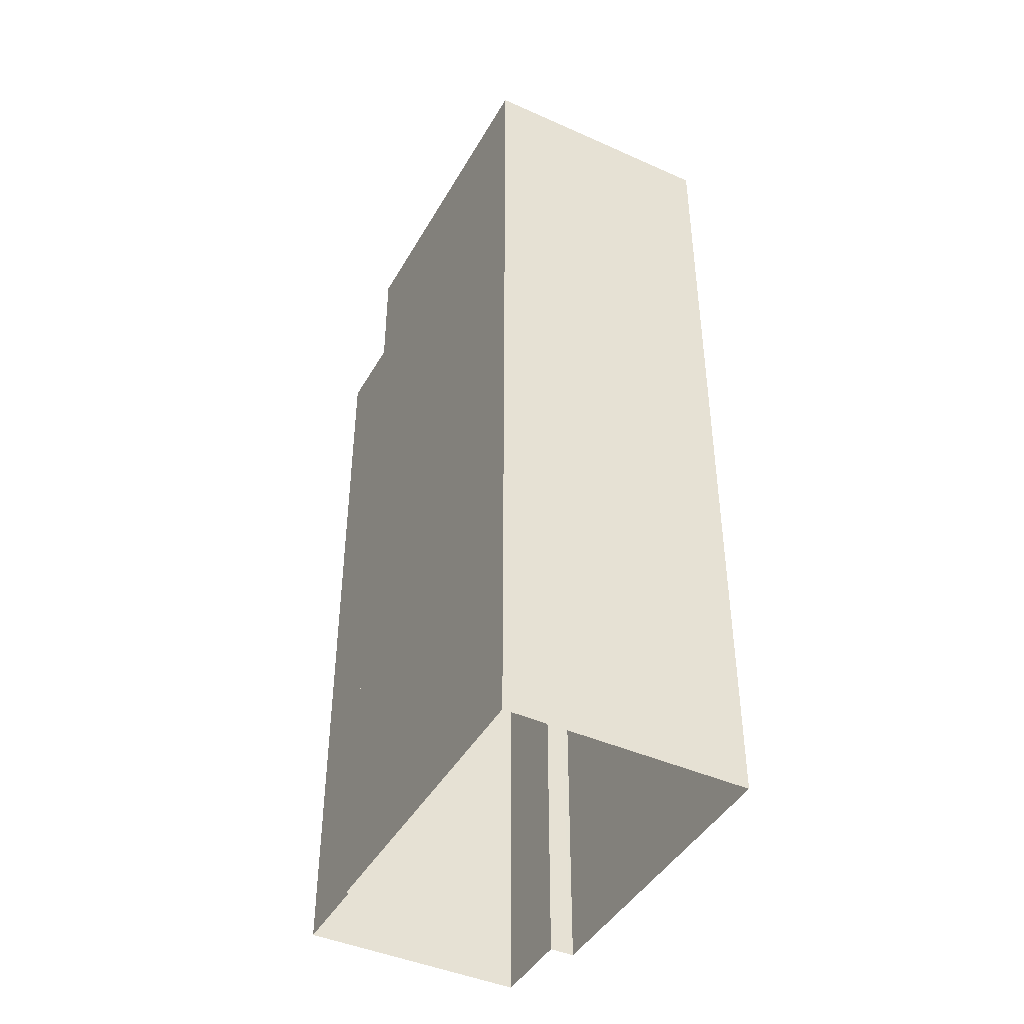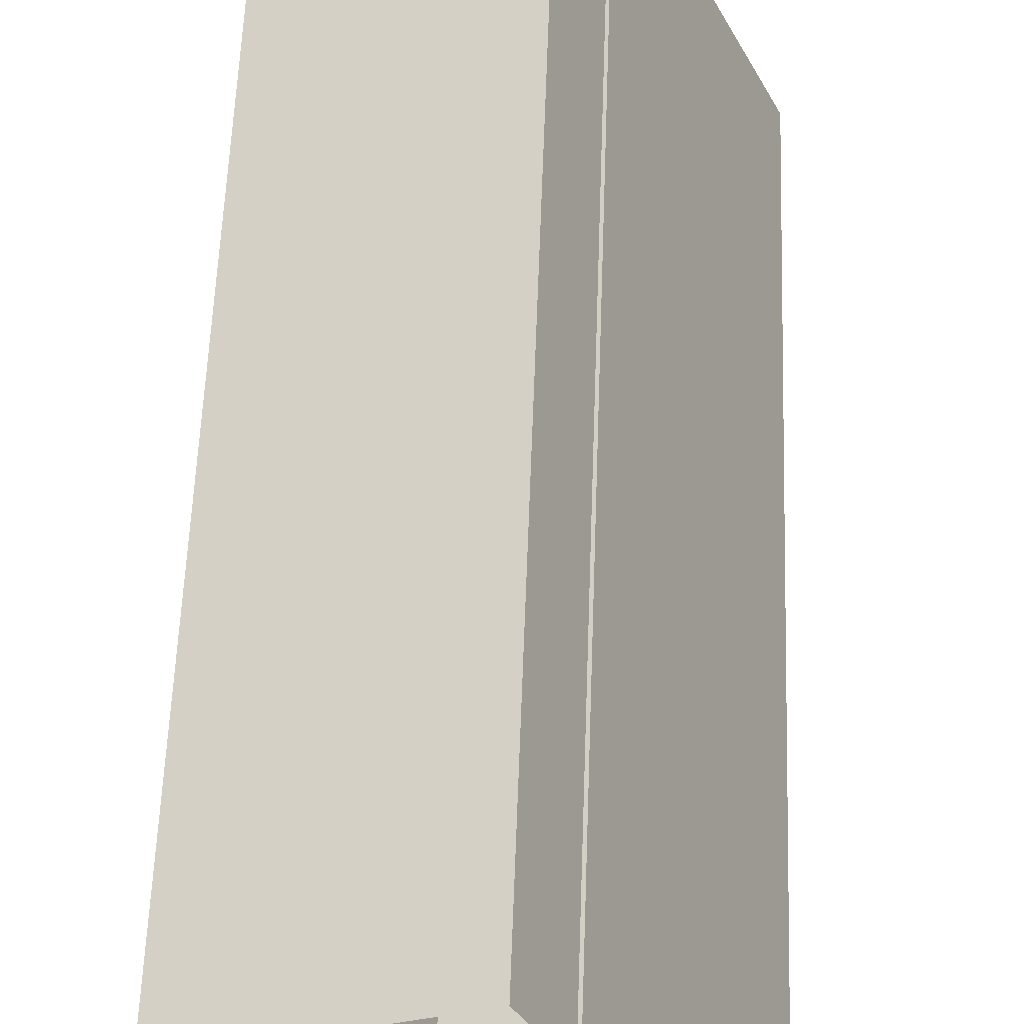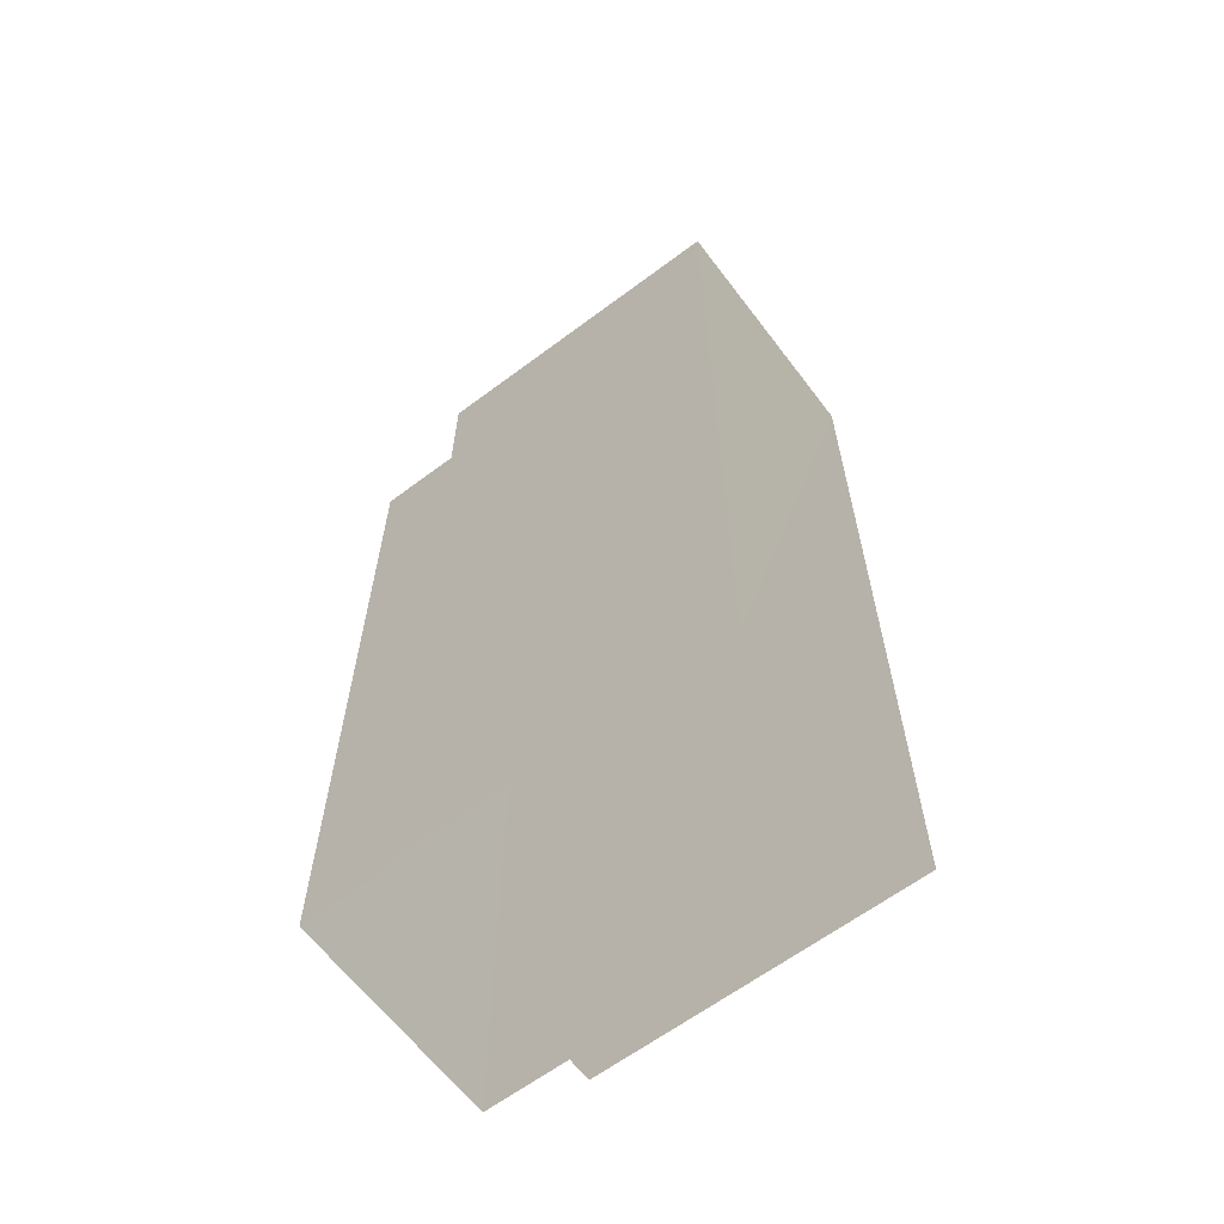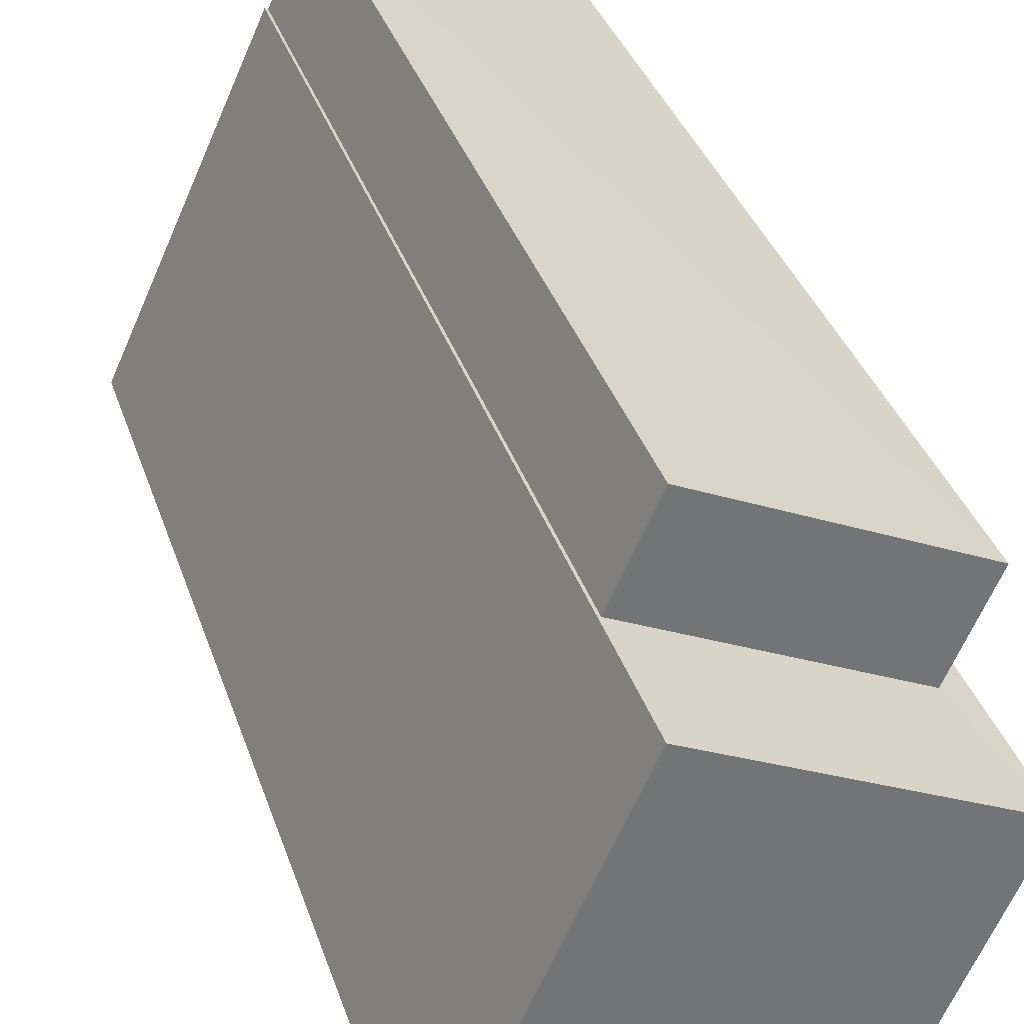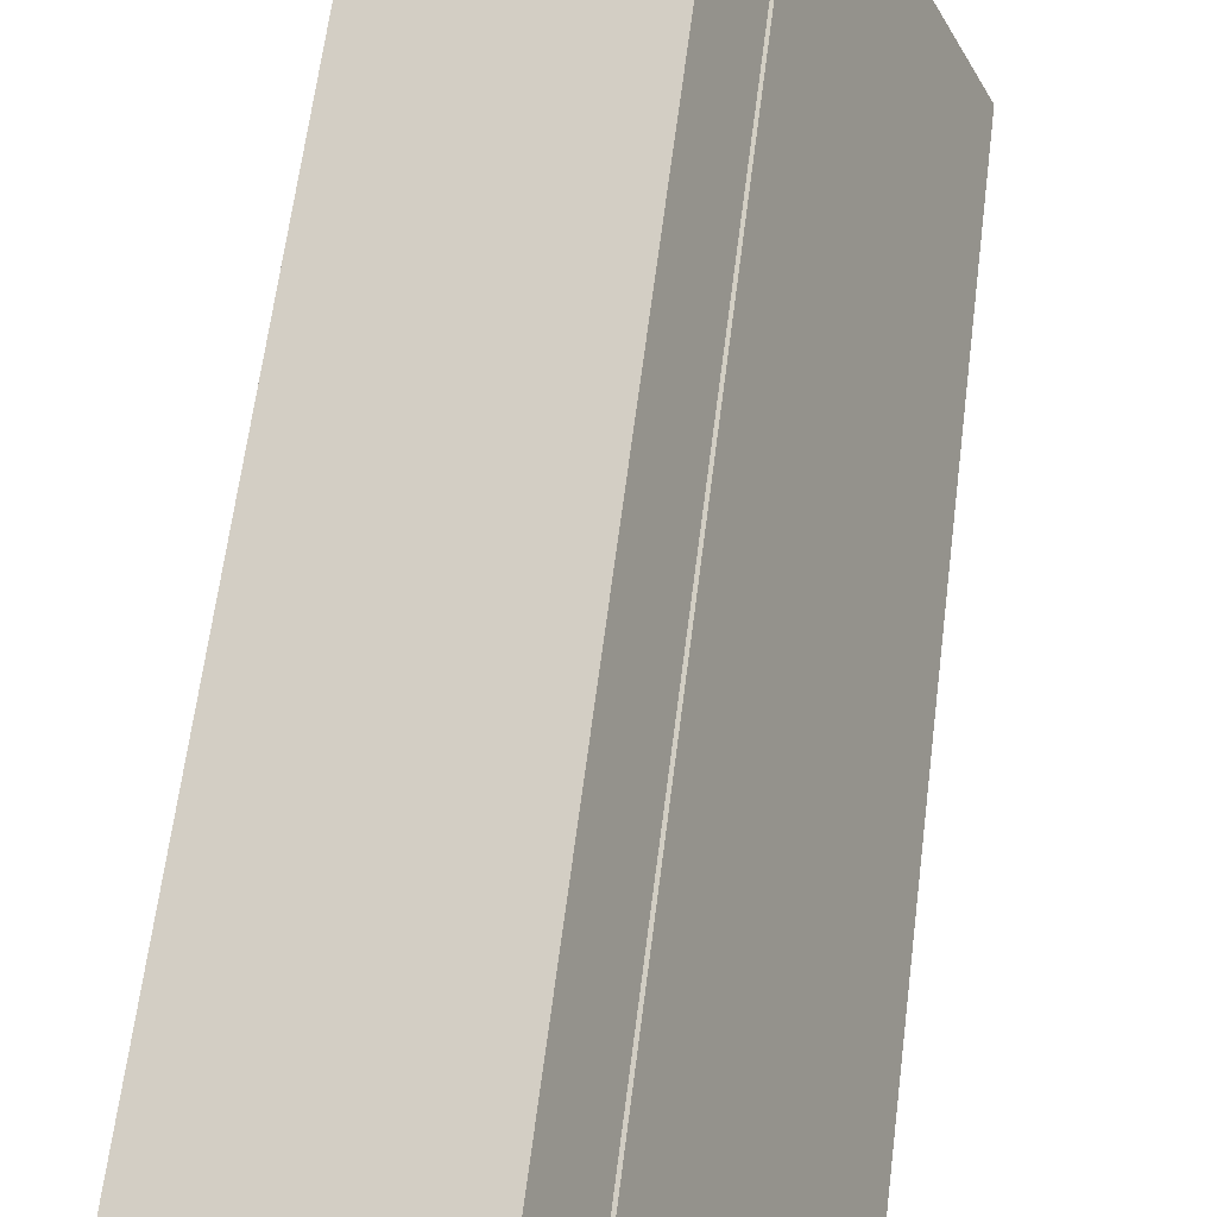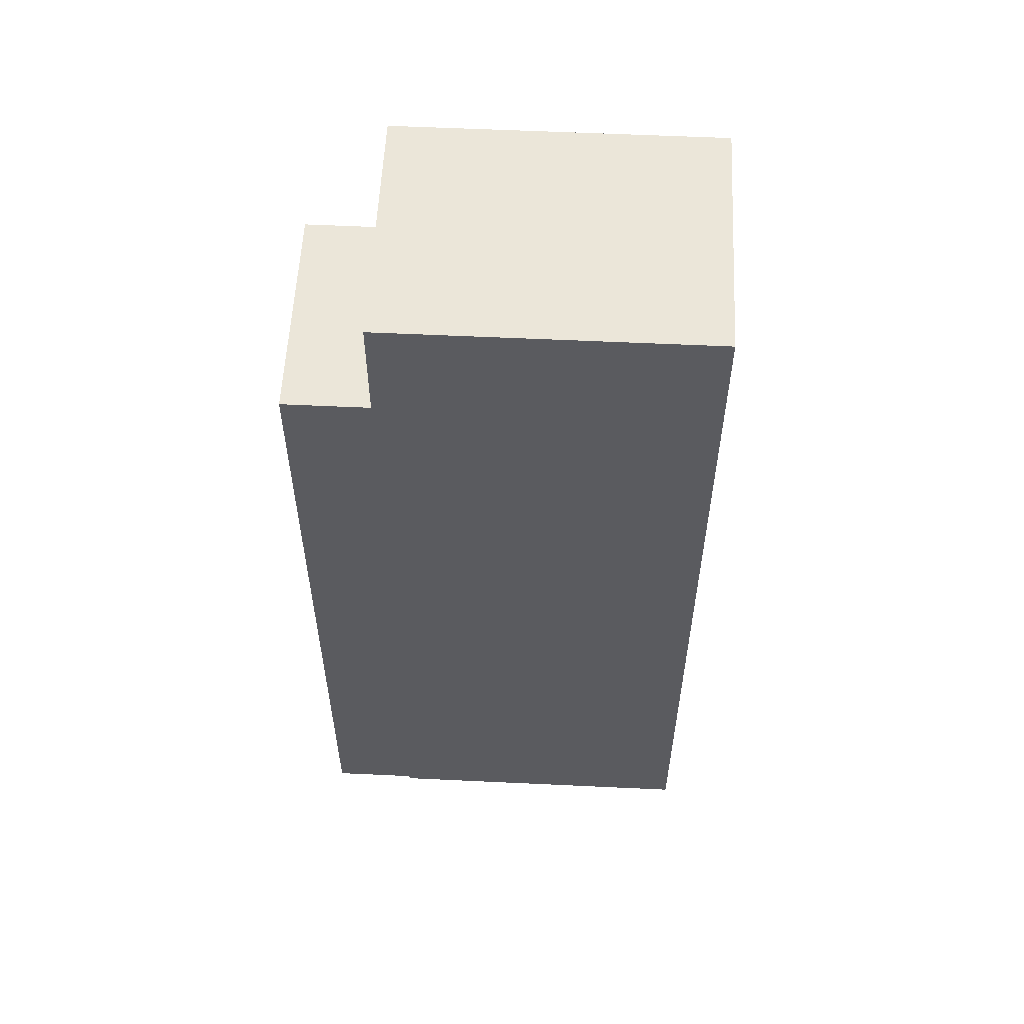
<metadata>
{"format":"obj","ext":"obj","renderer":"f3d","projection":"perspective","resolution":1024,"background":"white","views":[{"elev":-43.5,"azim":-52.1,"up":"+Z"},{"elev":57.5,"azim":-177.9,"up":"+Y"},{"elev":-63.2,"azim":-77.2,"up":"+Z"},{"elev":34.0,"azim":-16.6,"up":"+Y"},{"elev":62.9,"azim":-172.8,"up":"+Y"},{"elev":56.7,"azim":-111.5,"up":"+Z"}]}
</metadata>
<code>
v -7105 -3.728e+04 23.44
v -7105 -3.728e+04 2.544
v -7111 -3.728e+04 2.547
v -7111 -3.728e+04 23.44
v -7106 -3.728e+04 23.44
v -7106 -3.728e+04 2.544
v -7112 -3.728e+04 23.44
v -7112 -3.728e+04 2.547
v -7106 -3.728e+04 2.544
v -7106 -3.728e+04 26.49
v -7112 -3.728e+04 26.49
v -7112 -3.728e+04 2.547
v -7109 -3.729e+04 26.49
v -7109 -3.729e+04 2.544
v -7115 -3.729e+04 2.546
v -7115 -3.729e+04 26.49
f 8 3 2
f 12 8 15
f 6 9 14
f 8 2 6
f 15 6 14
f 8 6 15
f 1 2 3
f 4 1 3
f 5 2 1
f 5 6 2
f 7 4 3
f 8 7 3
f 5 9 6
f 9 5 10
f 10 5 11
f 12 7 8
f 11 7 12
f 5 7 11
f 9 13 14
f 9 10 13
f 13 15 14
f 13 16 15
f 16 12 15
f 16 11 12
f 7 1 4
f 7 5 1
f 16 10 11
f 16 13 10

</code>
